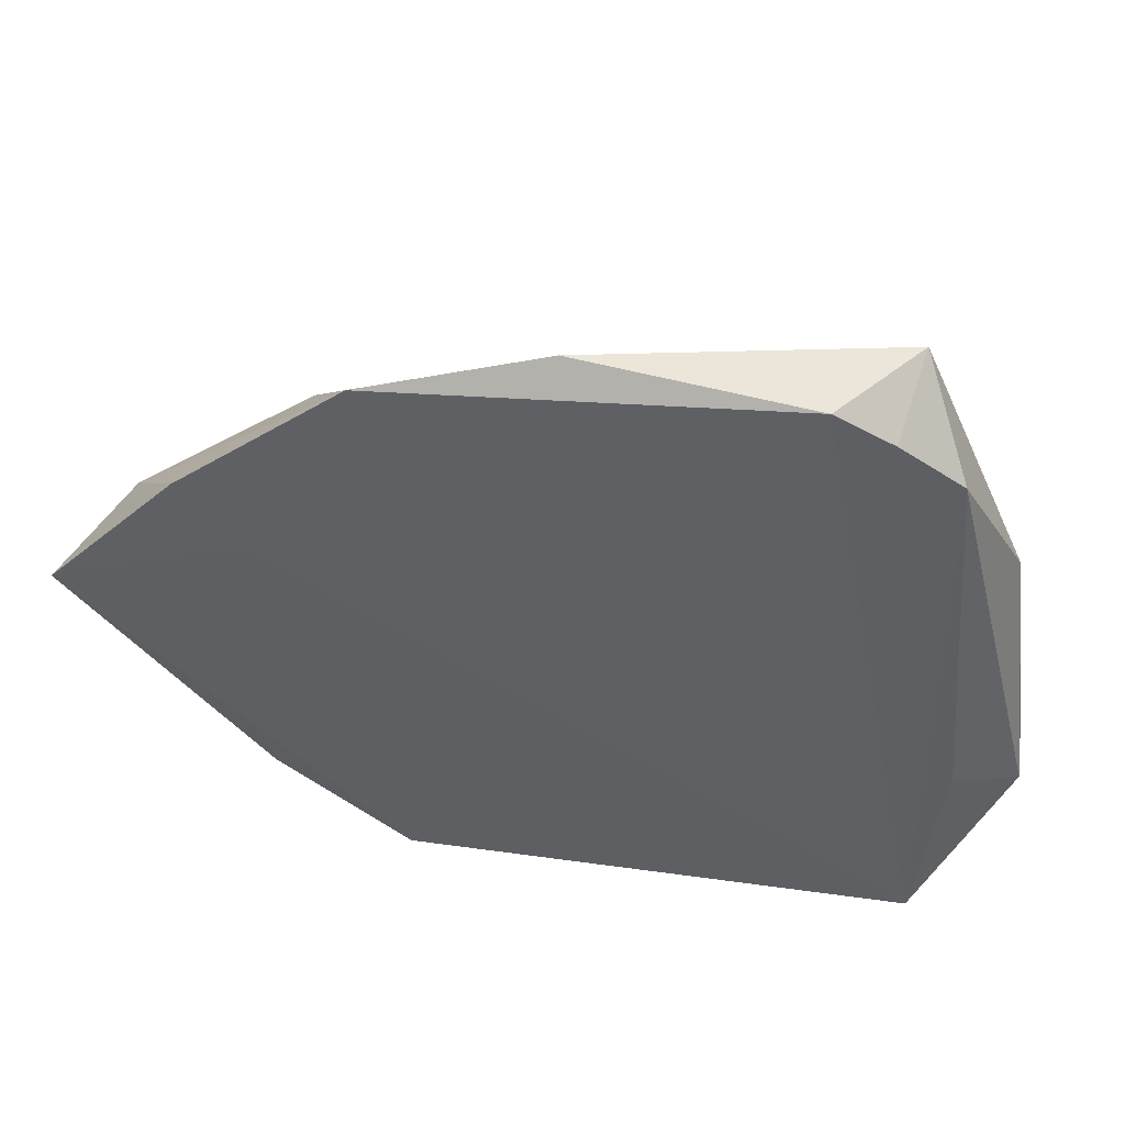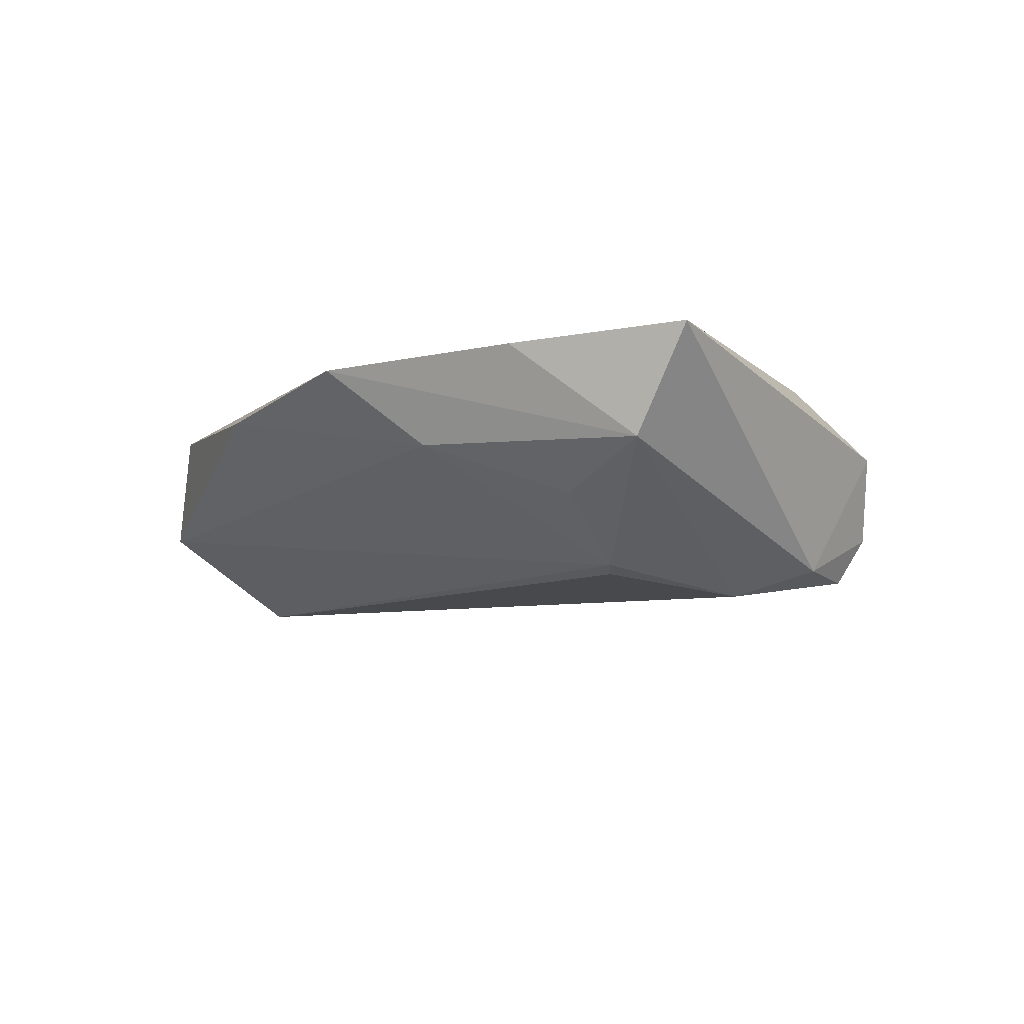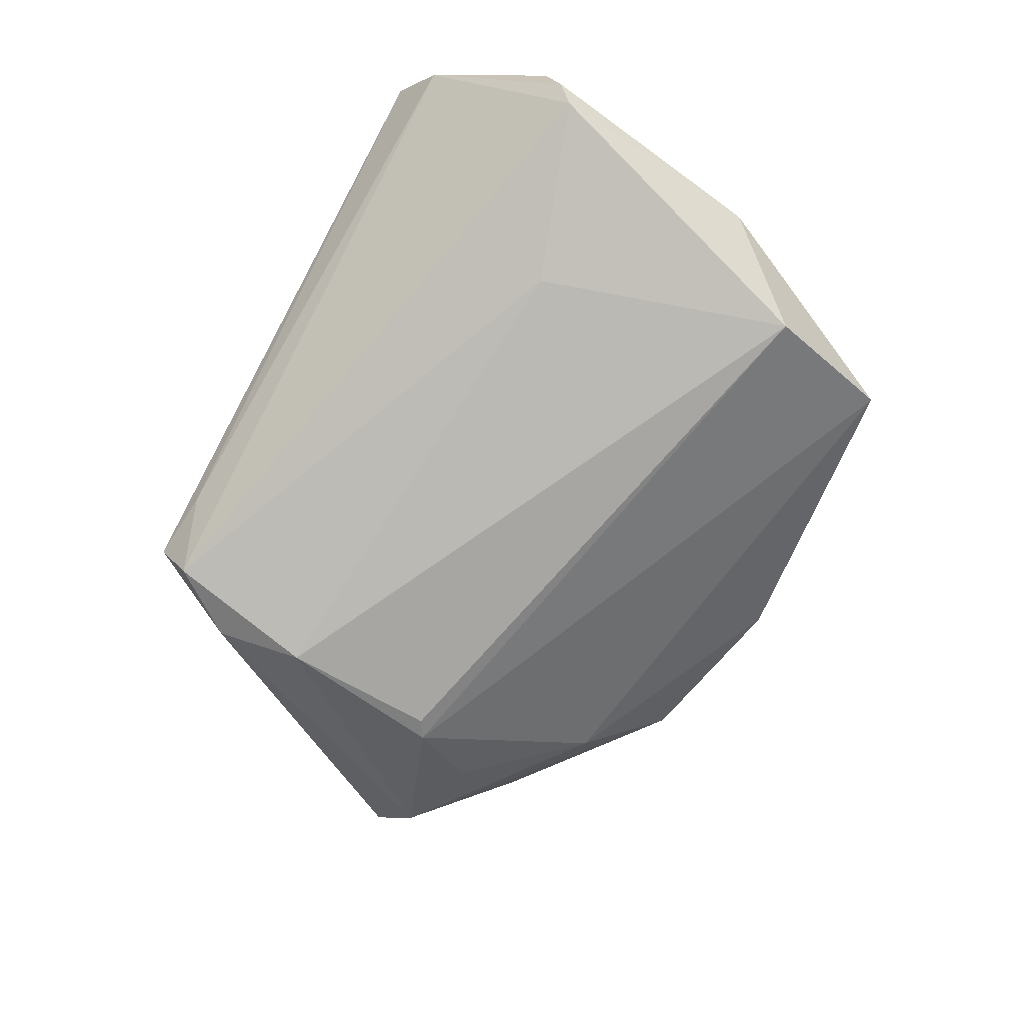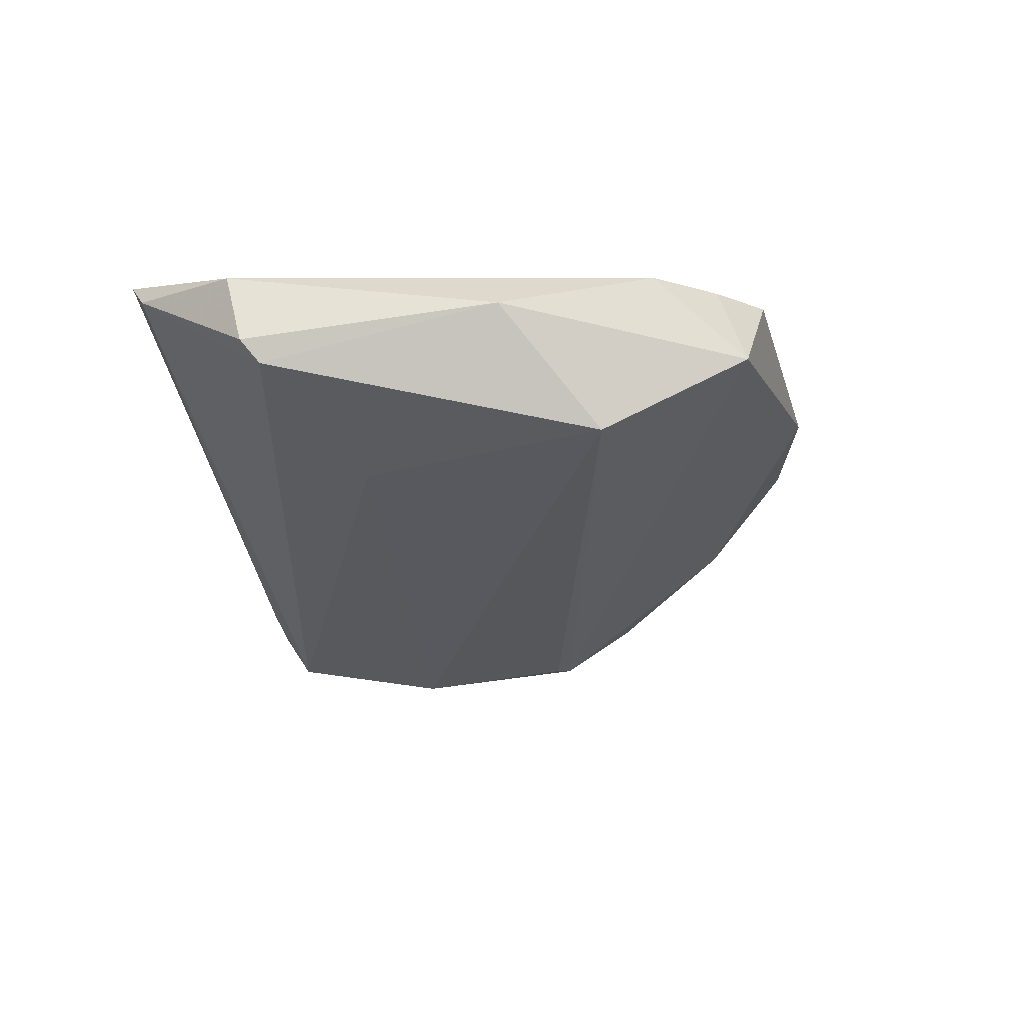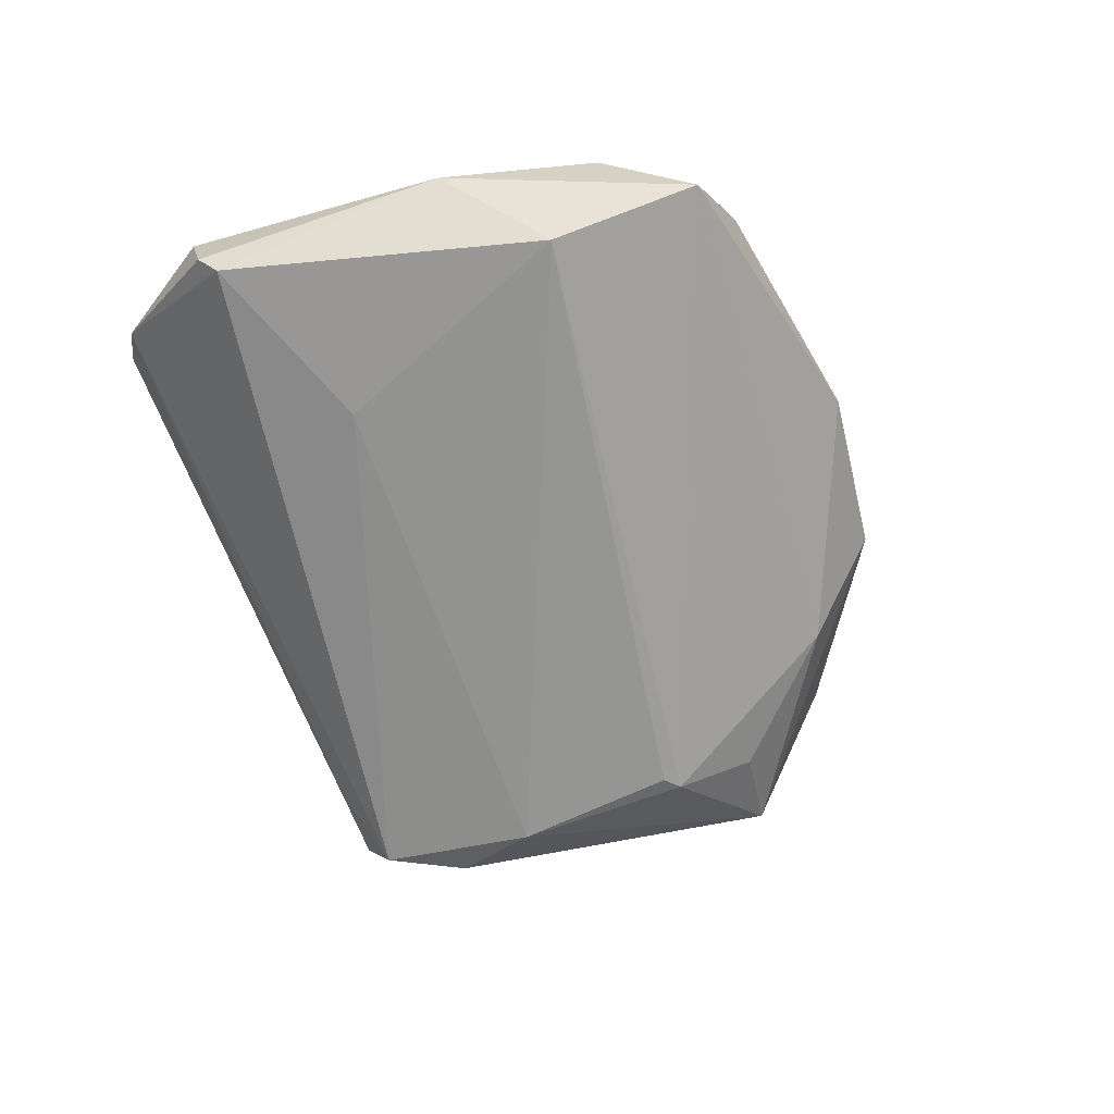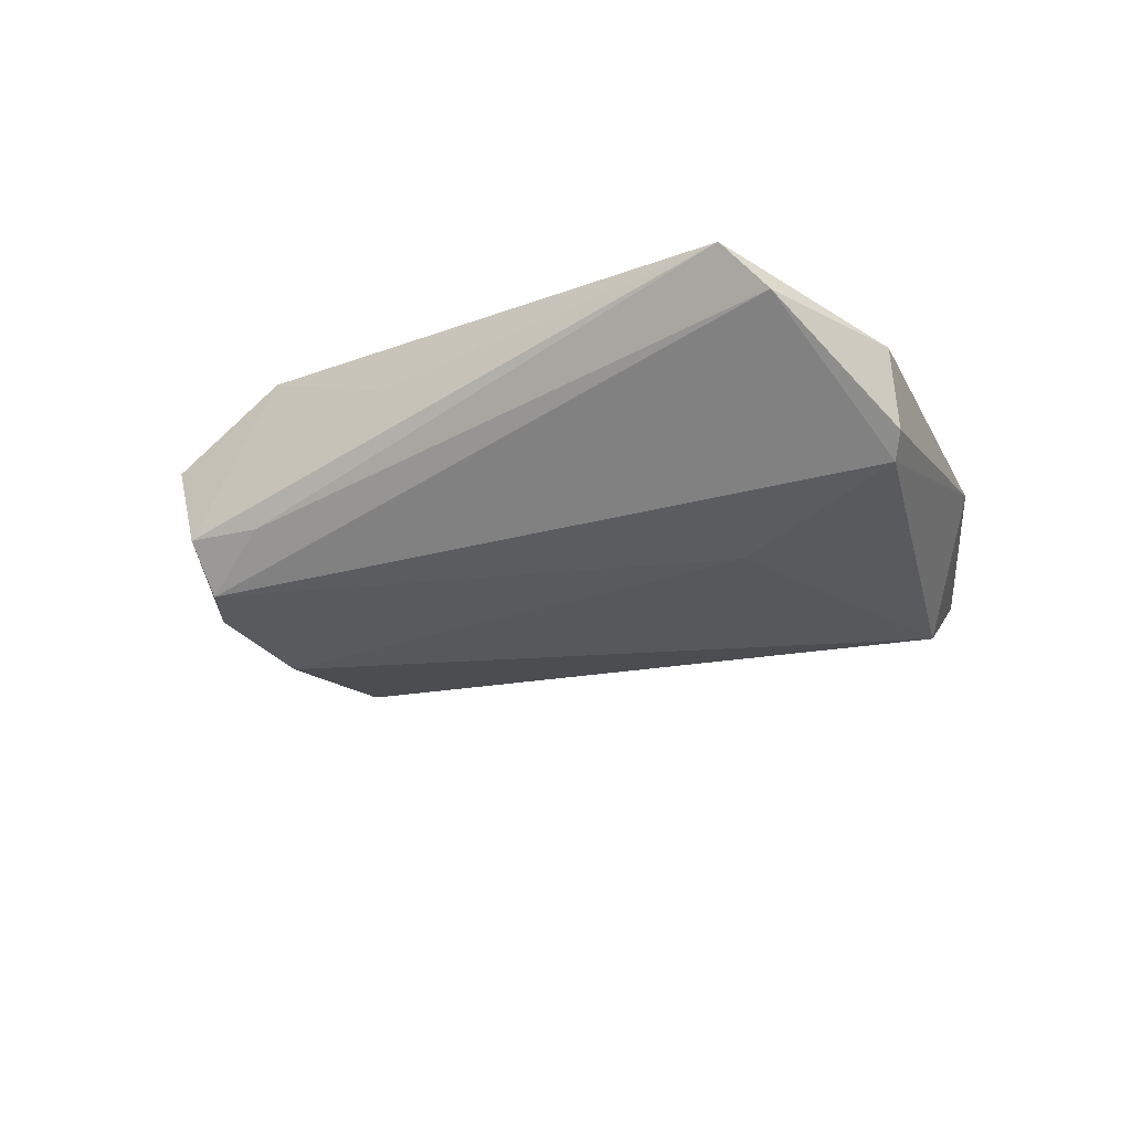
<metadata>
{"format":"obj","ext":"obj","renderer":"f3d","projection":"perspective","resolution":1024,"background":"white","views":[{"elev":48.3,"azim":7.1,"up":"+Y"},{"elev":-9.3,"azim":-117.4,"up":"+Z"},{"elev":-76.9,"azim":62.3,"up":"+Z"},{"elev":-27.1,"azim":101.2,"up":"+Z"},{"elev":-65.6,"azim":115.4,"up":"+Z"},{"elev":-21.1,"azim":31.6,"up":"+Z"}]}
</metadata>
<code>
v 0.04288 0.0328 0.005955
v -0.03485 -0.01492 -0.01772
v -0.03574 0.006044 -0.01586
v 0.05636 -0.02123 0.004048
v 0.04138 0.02522 -0.0153
v 0.04863 -0.03612 0.007139
v 0.0344 0.04044 0.007976
v 0.04399 -0.03971 0.01282
v -0.02283 -0.03873 -0.00793
v -0.002869 0.04894 0.007125
v -0.03226 0.03282 0.0003111
v -0.03954 -0.02296 0.01181
v -0.02589 0.0443 0.01061
v 0.0268 0.04613 0.009623
v 0.04736 -0.01679 0.009234
v -0.0325 -0.03971 -0.007821
v -0.004136 -0.03885 0.006708
v 0.0516 0.01371 -0.001046
v 0.0371 0.04412 -0.004397
v -0.06368 0.01096 0.01282
v -0.04347 0.01669 -0.00655
v -0.02213 -0.03685 0.01282
v -0.03176 -0.03552 -0.01431
v -0.0472 0.02771 0.01153
v -0.03734 -0.03724 0.00347
v -0.038 -0.02642 -0.01376
v 0.03056 -0.00871 -0.01283
v 0.05449 -0.01664 -0.008229
v -0.03823 0.007537 -0.01499
v -0.05597 0.01378 -0.0009338
v -0.03952 0.0189 0.01277
v 0.05628 -0.01889 -0.005499
f 22 8 20
f 20 8 31
f 8 14 31
f 18 5 19
f 5 29 19
f 1 4 18
f 18 19 1
f 6 4 8
f 28 5 18
f 28 6 23
f 12 22 20
f 23 16 26
f 23 26 2
f 20 31 13
f 13 31 14
f 7 14 8
f 8 1 7
f 7 19 14
f 7 1 19
f 8 4 15
f 15 1 8
f 4 1 15
f 18 4 32
f 32 28 18
f 4 6 32
f 6 28 32
f 8 22 17
f 17 16 8
f 22 16 17
f 9 6 8
f 8 16 9
f 23 6 9
f 9 16 23
f 22 12 25
f 25 16 22
f 25 12 20
f 20 26 25
f 25 26 16
f 3 29 5
f 5 2 3
f 3 2 29
f 27 28 23
f 23 2 27
f 5 28 27
f 27 2 5
f 14 19 10
f 10 13 14
f 30 26 20
f 29 2 30
f 30 2 26
f 20 13 24
f 24 30 20
f 13 30 24
f 11 30 13
f 13 10 11
f 11 10 19
f 11 19 29
f 29 30 21
f 21 11 29
f 30 11 21

</code>
